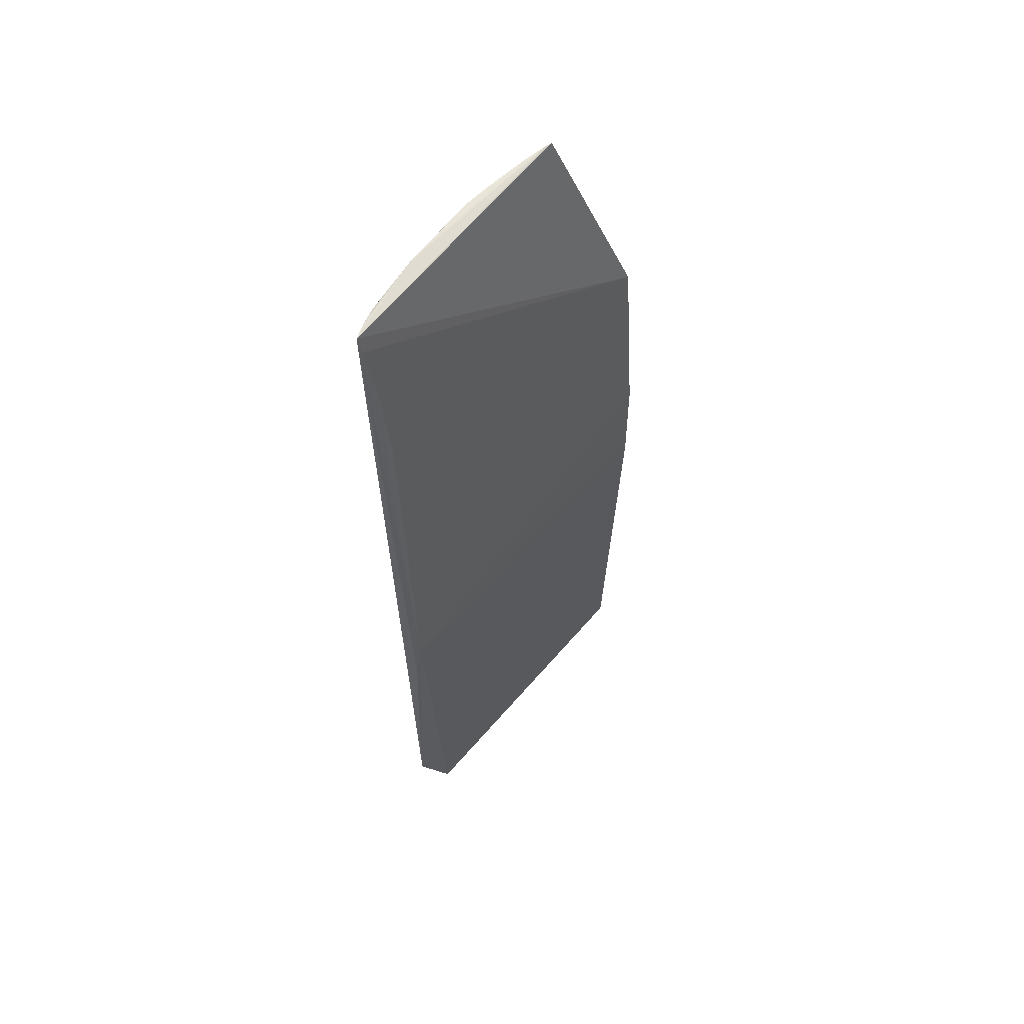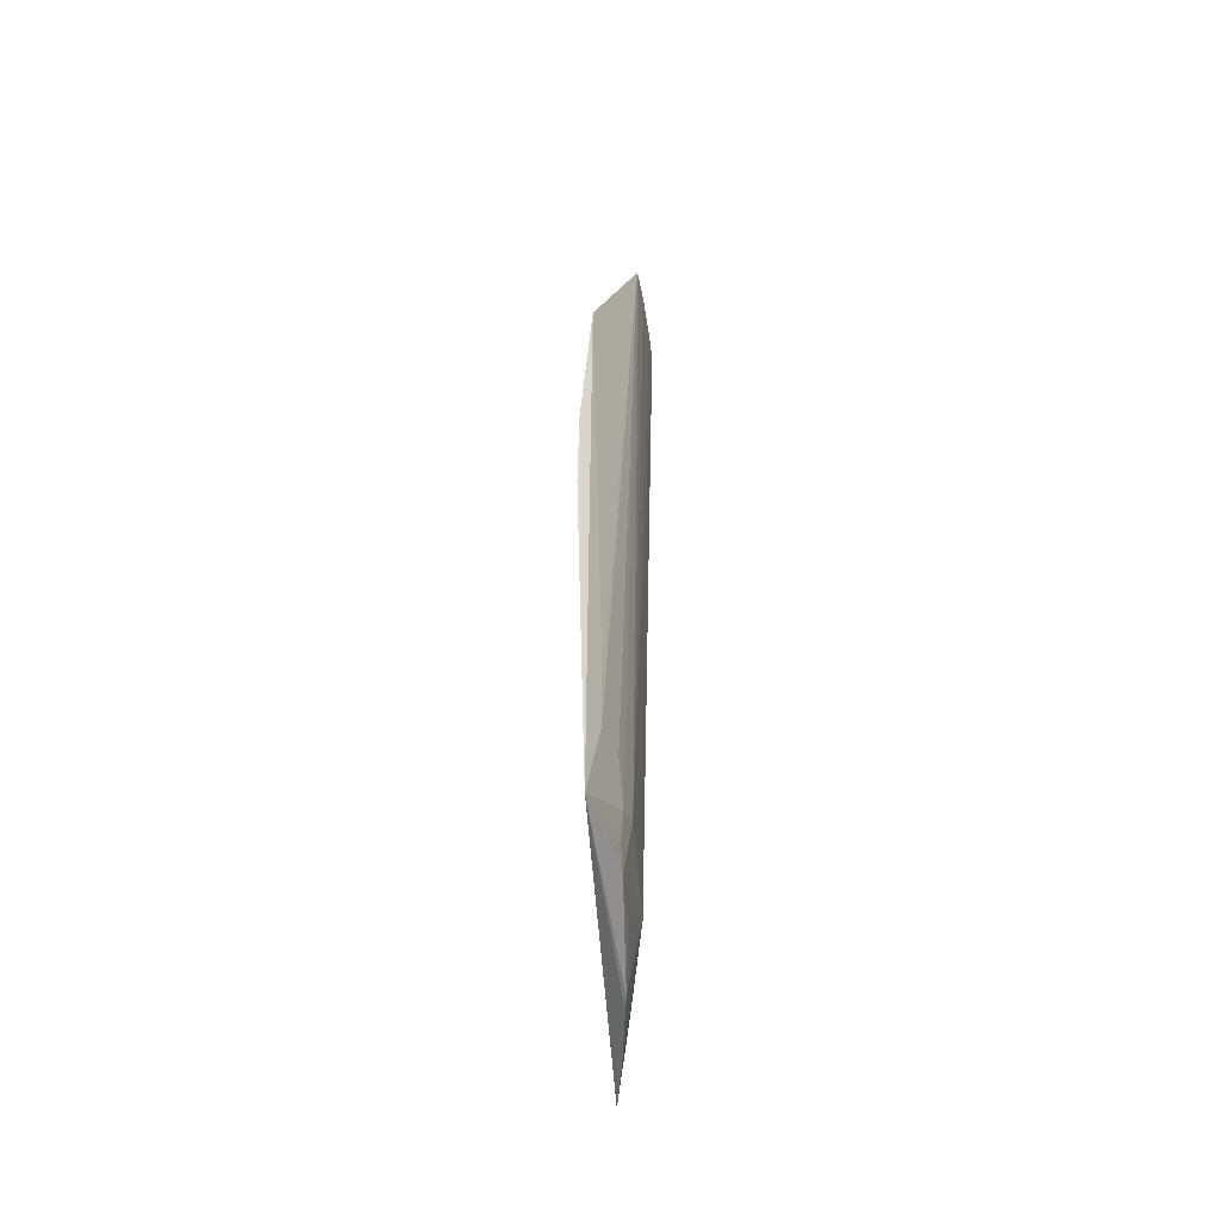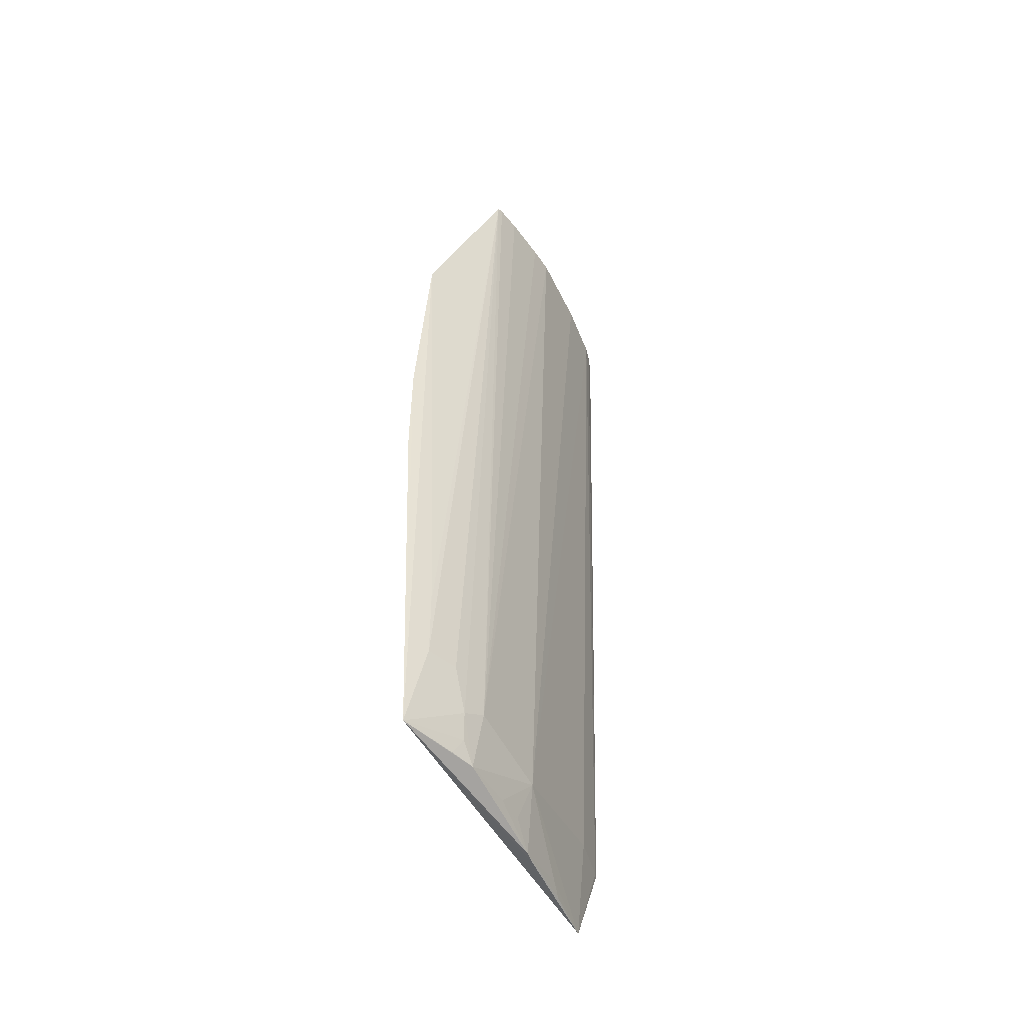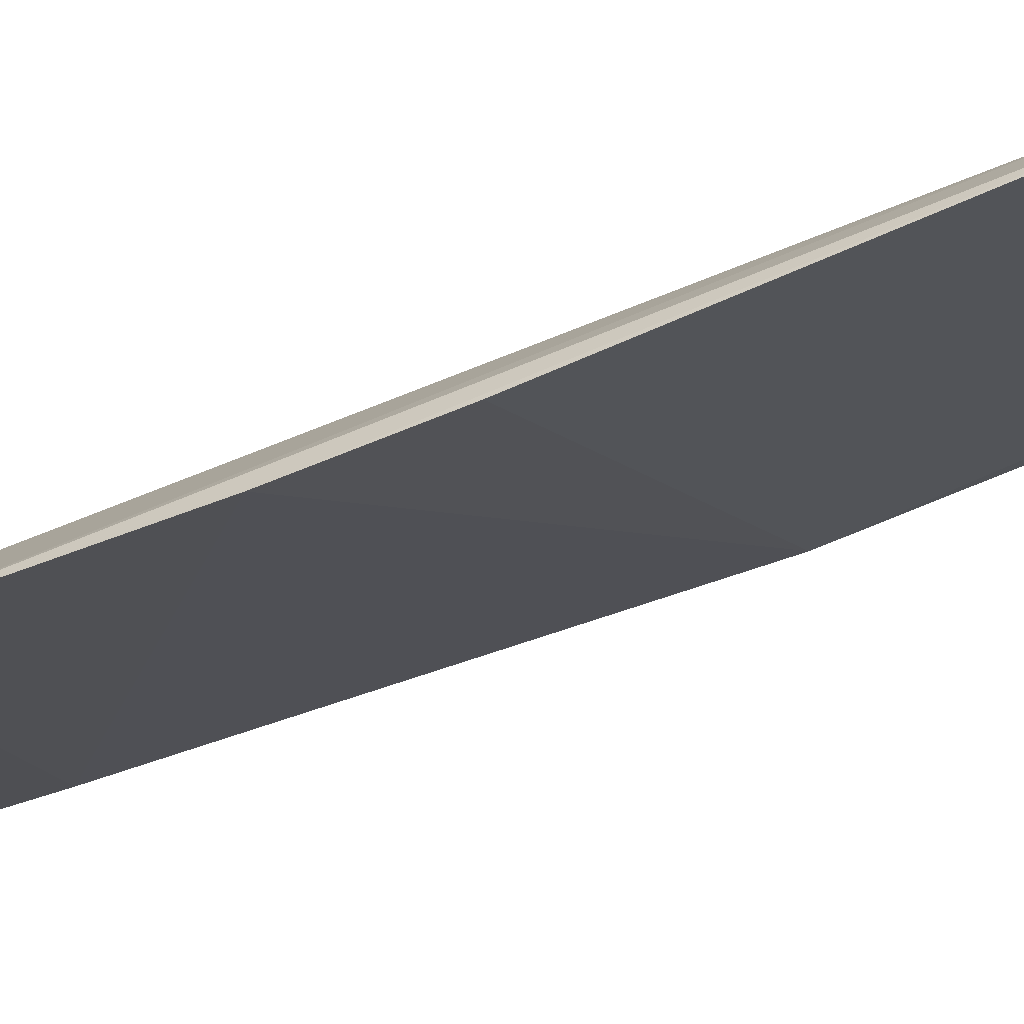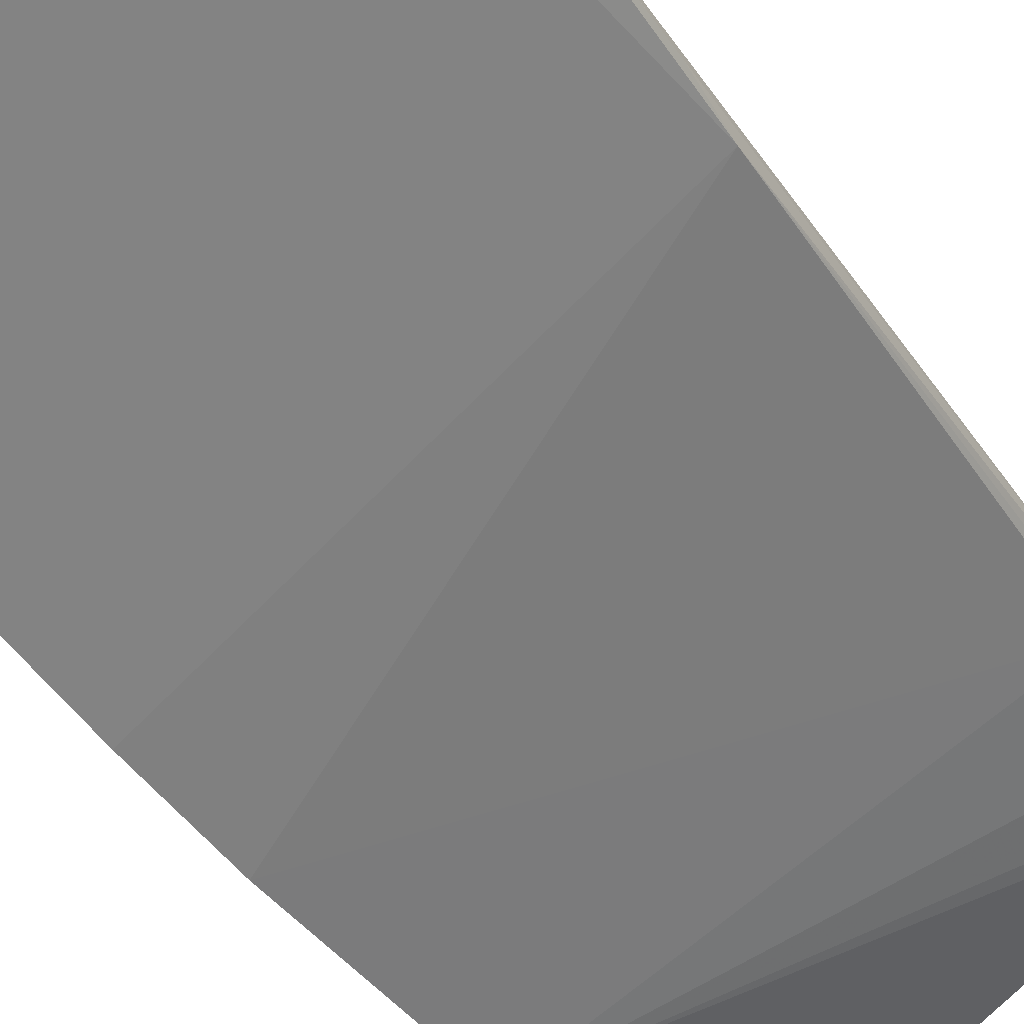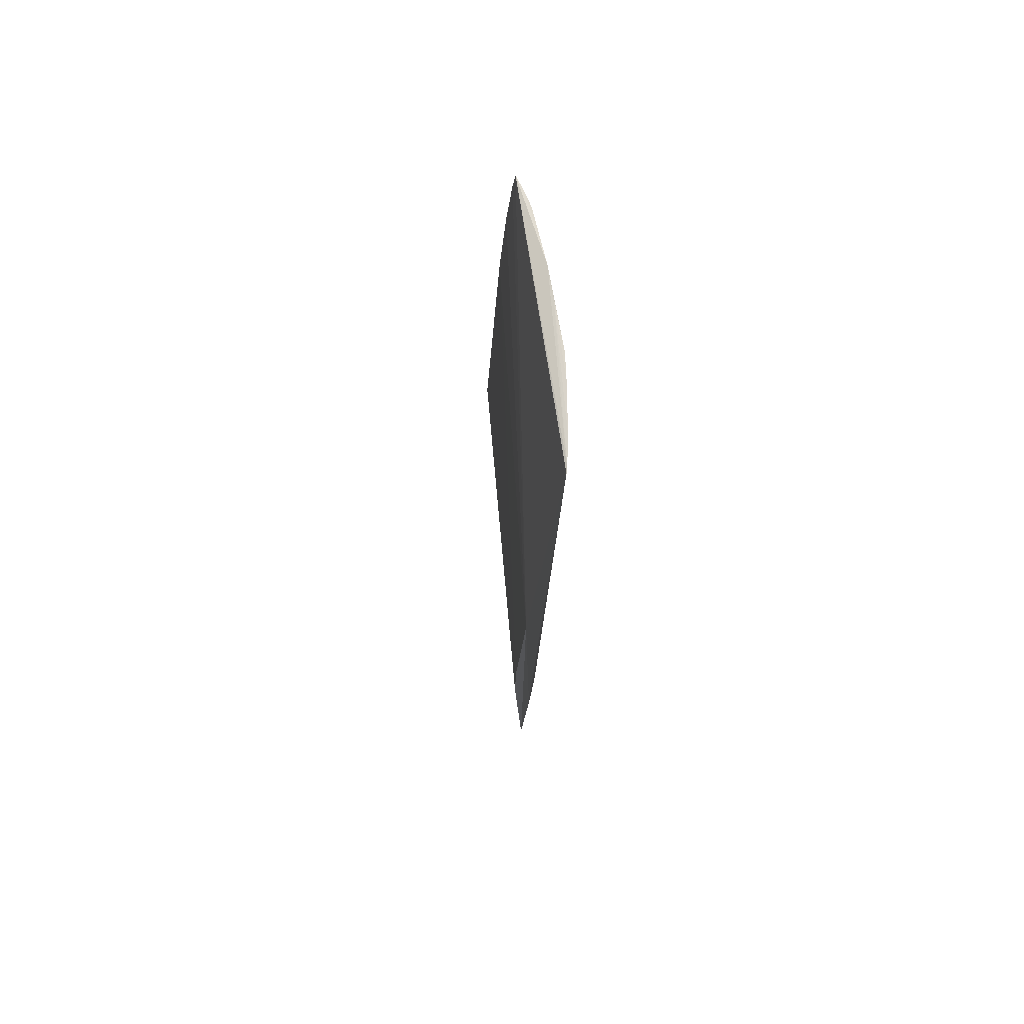
<metadata>
{"format":"obj","ext":"obj","renderer":"f3d","projection":"perspective","resolution":1024,"background":"white","views":[{"elev":58.1,"azim":-81.8,"up":"+Z"},{"elev":-53.6,"azim":61.6,"up":"+Z"},{"elev":-50.0,"azim":87.3,"up":"+Z"},{"elev":-47.0,"azim":117.7,"up":"+Y"},{"elev":-41.0,"azim":-149.8,"up":"+Y"},{"elev":75.1,"azim":52.0,"up":"+Z"}]}
</metadata>
<code>
v 0.0238 0.01729 0.06982
v 0.0266 0.01283 0.0571
v 0.02442 0.01566 0.02158
v 0.01239 0.02188 0.01788
v 0.01093 0.02419 0.06854
v 0.02655 0.01279 0.01897
v 0.02406 0.01704 0.06978
v 0.01044 0.02256 0.03997
v 0.01944 0.02061 0.06984
v 0.0185 0.019 0.01793
v 0.01096 0.02435 0.06955
v 0.026 0.01382 0.02776
v 0.02348 0.01661 0.02238
v 0.0111 0.0232 0.06044
v 0.02666 0.0121 0.04027
v 0.01787 0.01927 0.01788
v 0.02348 0.01612 0.019
v 0.0196 0.0192 0.02139
v 0.01557 0.02264 0.06985
v 0.01037 0.02289 0.03733
v 0.026 0.01381 0.02417
v 0.02269 0.01821 0.06984
v 0.02668 0.01214 0.04592
v 0.01105 0.0237 0.0656
v 0.0123 0.02192 0.01792
v 0.01499 0.02073 0.01798
v 0.02417 0.01566 0.02005
v 0.02115 0.01764 0.019
v 0.02494 0.01516 0.02417
v 0.02063 0.01976 0.06985
v 0.01704 0.02184 0.06987
v 0.01039 0.02317 0.02311
v 0.01574 0.02049 0.01849
v 0.02443 0.01513 0.01901
v 0.01987 0.01844 0.01899
v 0.01039 0.02315 0.02621
v 0.01273 0.02394 0.06958
v 0.01293 0.02231 0.02314
v 0.01194 0.02416 0.06958
v 0.01064 0.02311 0.02311
f 11 5 2
f 11 2 7
f 11 7 1
f 12 7 2
f 12 2 6
f 13 7 3
f 13 1 7
f 16 10 6
f 16 6 4
f 17 6 10
f 17 13 3
f 18 9 13
f 18 13 17
f 19 11 1
f 19 9 18
f 20 8 5
f 20 5 11
f 21 12 6
f 21 7 12
f 22 1 13
f 23 14 8
f 23 2 14
f 23 8 15
f 23 15 6
f 23 6 2
f 24 14 2
f 24 2 5
f 24 5 8
f 24 8 14
f 25 15 8
f 25 4 6
f 25 6 15
f 25 18 4
f 26 16 4
f 26 10 16
f 27 17 3
f 27 3 6
f 28 18 17
f 28 17 10
f 29 3 7
f 29 7 21
f 29 21 6
f 29 6 3
f 30 22 13
f 30 13 9
f 31 19 1
f 31 1 22
f 31 22 30
f 31 30 9
f 31 9 19
f 32 25 8
f 32 8 20
f 33 18 10
f 33 10 26
f 33 26 4
f 33 4 18
f 34 27 6
f 34 6 17
f 34 17 27
f 35 28 10
f 35 10 18
f 35 18 28
f 36 32 20
f 36 20 11
f 36 11 32
f 37 19 18
f 38 18 25
f 38 37 18
f 39 32 11
f 39 11 19
f 39 19 37
f 40 38 25
f 40 25 32
f 40 37 38
f 40 39 37
f 40 32 39

</code>
